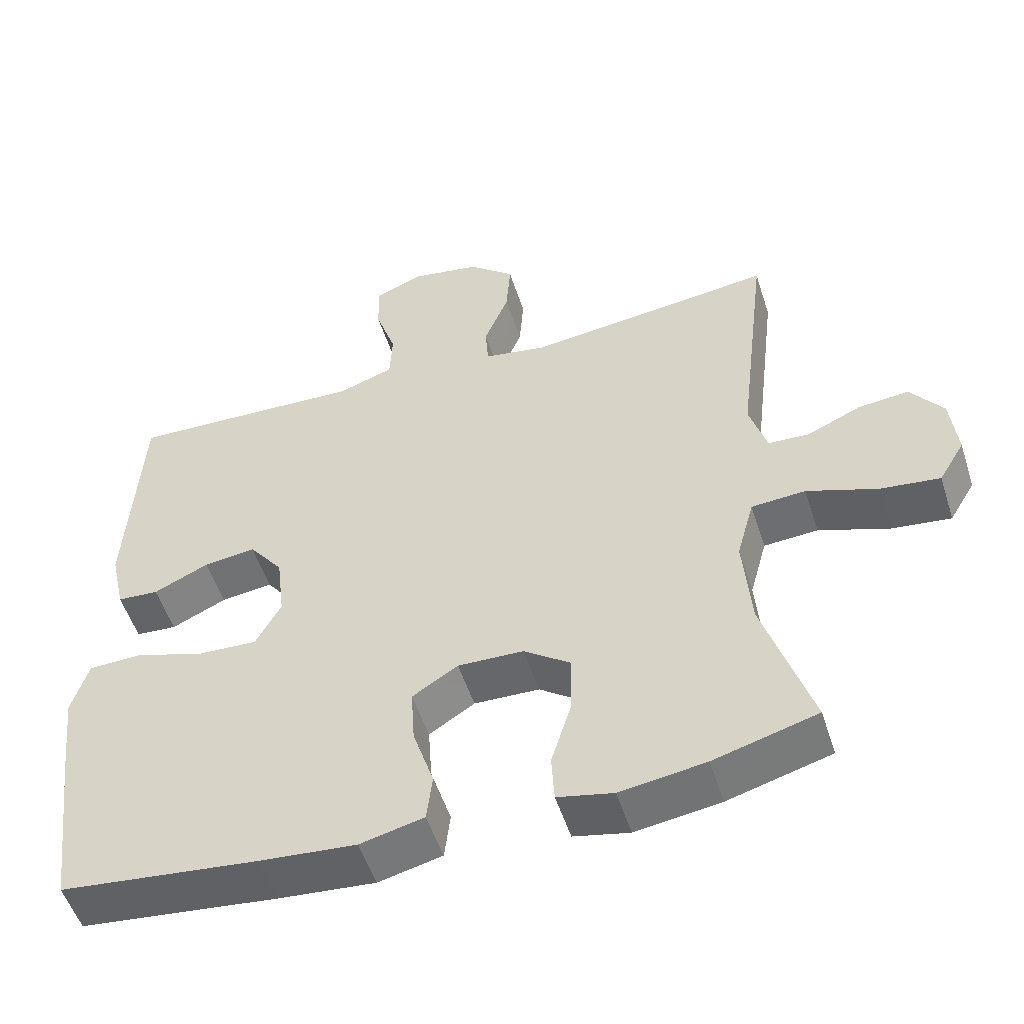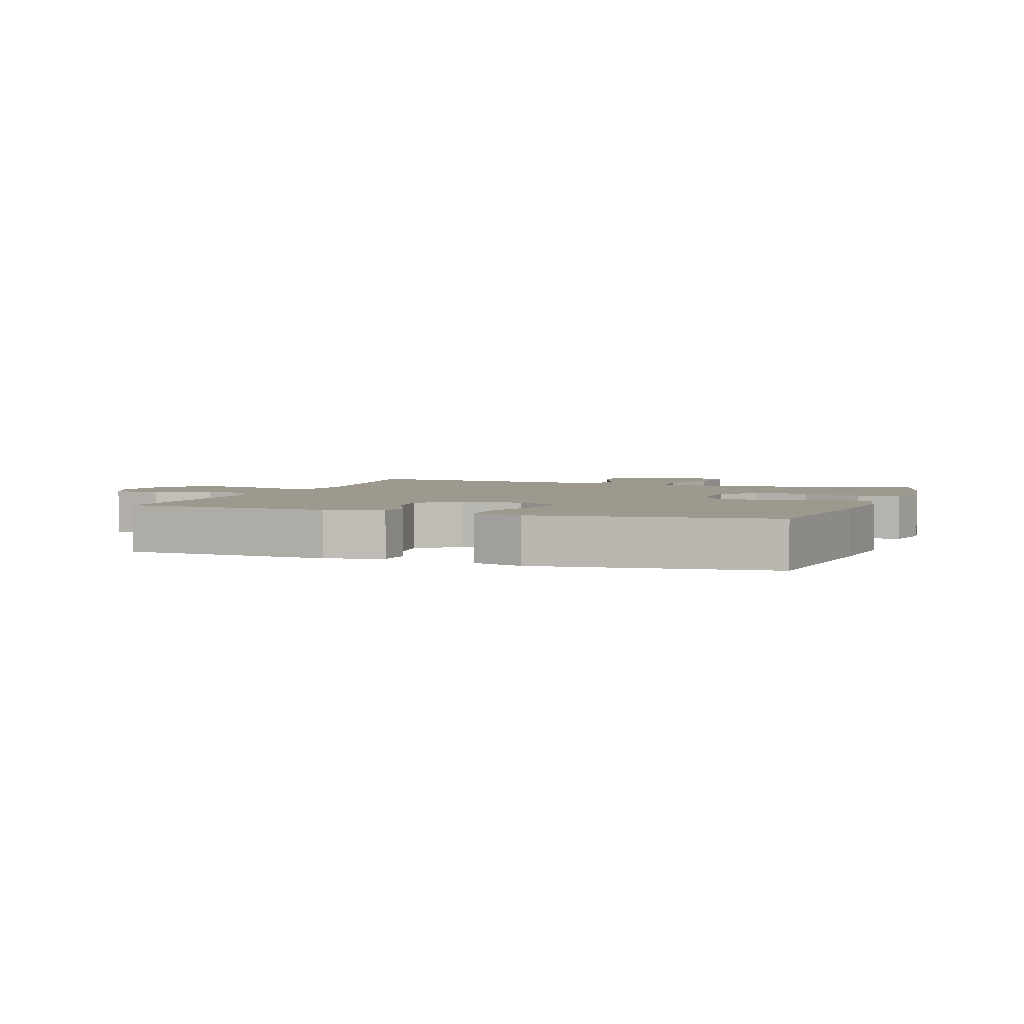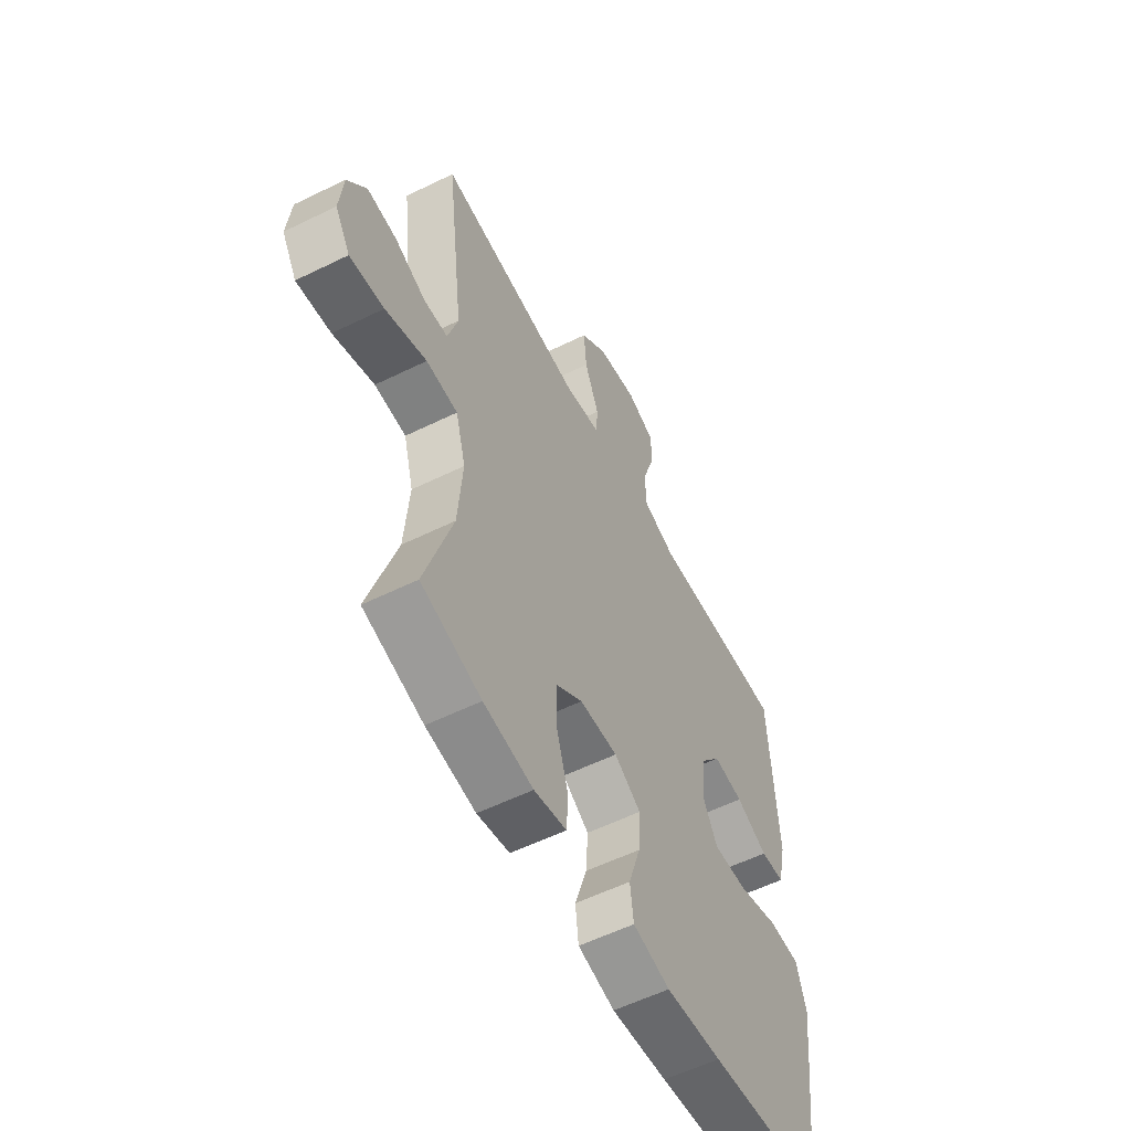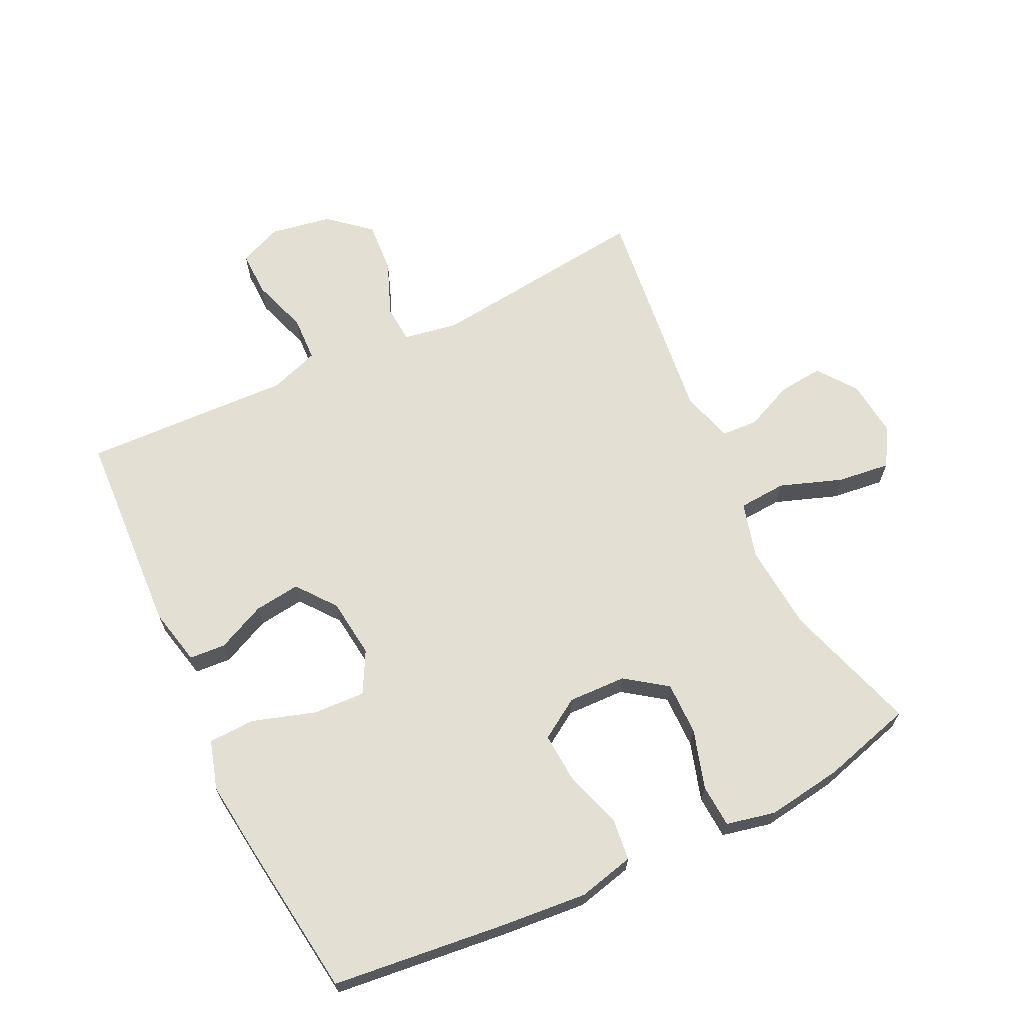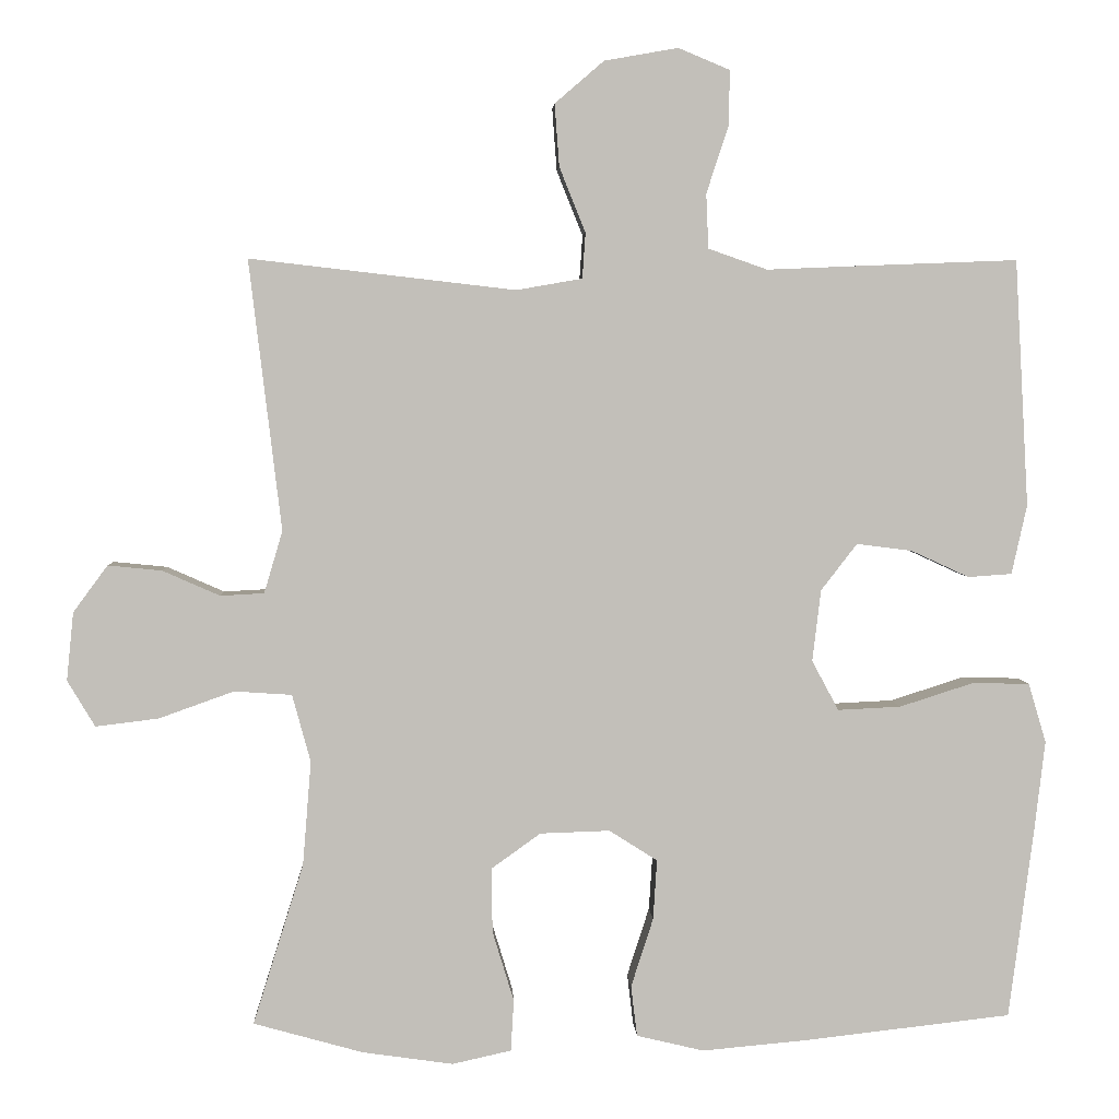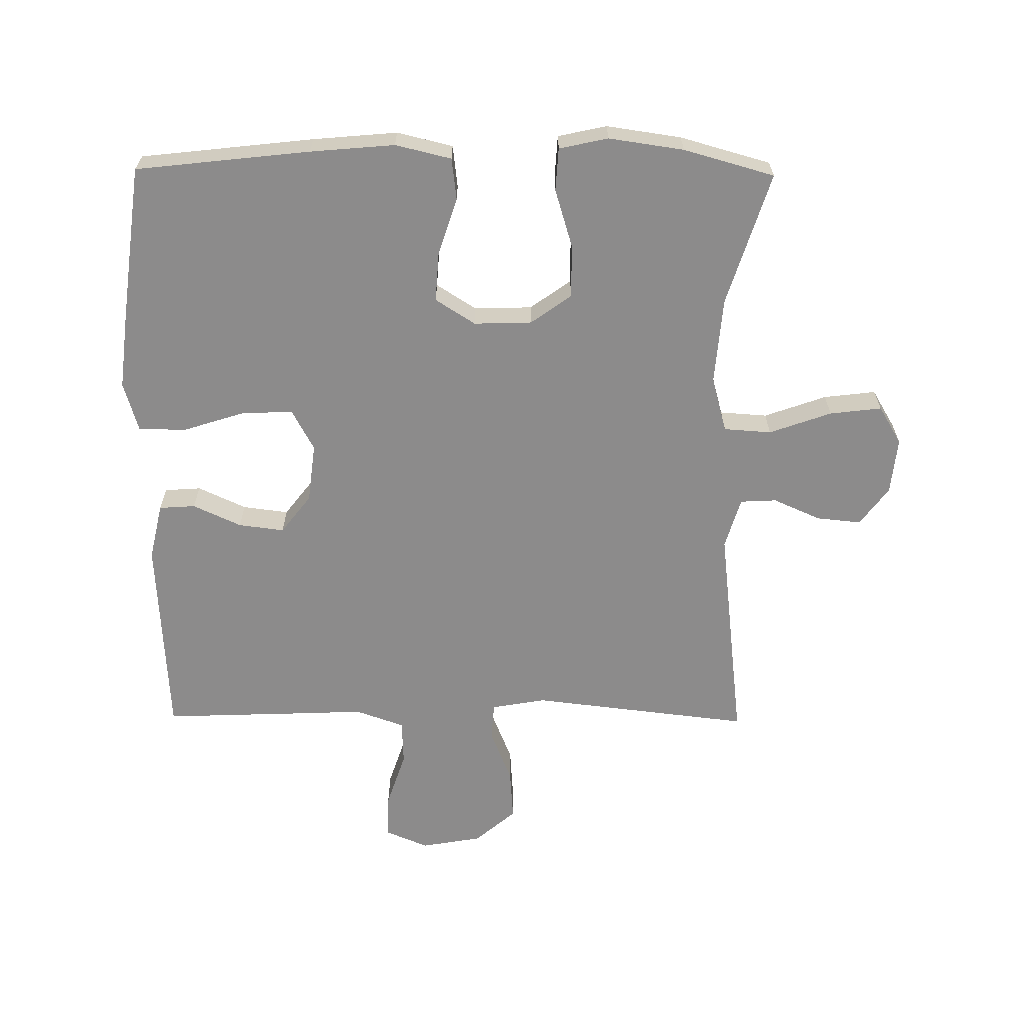
<metadata>
{"format":"obj","ext":"obj","renderer":"f3d","projection":"perspective","resolution":1024,"background":"white","views":[{"elev":-52.9,"azim":-162.3,"up":"+Z"},{"elev":3.3,"azim":109.6,"up":"+Y"},{"elev":-57.1,"azim":-62.9,"up":"+Z"},{"elev":66.7,"azim":154.2,"up":"+Y"},{"elev":3.8,"azim":-2.7,"up":"+Z"},{"elev":-64.0,"azim":179.4,"up":"+Y"}]}
</metadata>
<code>
v 0.5 0.07 -0.5
v 0.226 0.07 -0.531
v 0.093 0.07 -0.543
v 0.005 0.07 -0.522
v -0.003 0.07 -0.456
v 0.026 0.07 -0.366
v 0.031 0.07 -0.288
v -0.032 0.07 -0.248
v -0.123 0.07 -0.251
v -0.187 0.07 -0.297
v -0.186 0.07 -0.381
v -0.158 0.07 -0.473
v -0.162 0.07 -0.54
v -0.239 0.07 -0.557
v -0.357 0.07 -0.54
v -0.5 0.07 -0.5
v -0.434 0.07 -0.29
v -0.423 0.07 -0.154
v -0.447 0.07 -0.066
v -0.522 0.07 -0.061
v -0.62 0.07 -0.096
v -0.702 0.07 -0.106
v -0.738 0.07 -0.046
v -0.729 0.07 0.043
v -0.684 0.07 0.104
v -0.614 0.07 0.097
v -0.539 0.07 0.064
v -0.482 0.07 0.067
v -0.458 0.07 0.148
v -0.5 0.07 0.5
v -0.154 0.07 0.46
v -0.068 0.07 0.475
v -0.064 0.07 0.534
v -0.098 0.07 0.619
v -0.104 0.07 0.7
v -0.04 0.07 0.755
v 0.056 0.07 0.772
v 0.123 0.07 0.744
v 0.122 0.07 0.673
v 0.093 0.07 0.585
v 0.096 0.07 0.514
v 0.173 0.07 0.487
v 0.292 0.07 0.492
v 0.5 0.07 0.5
v 0.518 0.07 0.179
v 0.498 0.07 0.089
v 0.441 0.07 0.085
v 0.365 0.07 0.12
v 0.293 0.07 0.129
v 0.246 0.07 0.068
v 0.235 0.07 -0.025
v 0.27 0.07 -0.09
v 0.352 0.07 -0.086
v 0.449 0.07 -0.055
v 0.523 0.07 -0.057
v 0.546 0.07 -0.134
v 0.532 0.07 -0.254
v 0.5 0 -0.5
v 0.226 0 -0.531
v 0.093 0 -0.543
v 0.005 0 -0.522
v -0.003 0 -0.456
v 0.026 0 -0.366
v 0.031 0 -0.288
v -0.032 0 -0.248
v -0.123 0 -0.251
v -0.187 0 -0.297
v -0.186 0 -0.381
v -0.158 0 -0.473
v -0.162 0 -0.54
v -0.239 0 -0.557
v -0.357 0 -0.54
v -0.5 0 -0.5
v -0.434 0 -0.29
v -0.423 0 -0.154
v -0.447 0 -0.066
v -0.522 0 -0.061
v -0.62 0 -0.096
v -0.702 0 -0.106
v -0.738 0 -0.046
v -0.729 0 0.043
v -0.684 0 0.104
v -0.614 0 0.097
v -0.539 0 0.064
v -0.482 0 0.067
v -0.458 0 0.148
v -0.5 0 0.5
v -0.154 0 0.46
v -0.068 0 0.475
v -0.064 0 0.534
v -0.098 0 0.619
v -0.104 0 0.7
v -0.04 0 0.755
v 0.056 0 0.772
v 0.123 0 0.744
v 0.122 0 0.673
v 0.093 0 0.585
v 0.096 0 0.514
v 0.173 0 0.487
v 0.292 0 0.492
v 0.5 0 0.5
v 0.518 0 0.179
v 0.498 0 0.089
v 0.441 0 0.085
v 0.365 0 0.12
v 0.293 0 0.129
v 0.246 0 0.068
v 0.235 0 -0.025
v 0.27 0 -0.09
v 0.352 0 -0.086
v 0.449 0 -0.055
v 0.523 0 -0.057
v 0.546 0 -0.134
v 0.532 0 -0.254
f 4 5 6
f 3 4 6
f 2 3 6
f 1 2 6
f 57 1 6
f 56 57 6
f 55 56 6
f 54 55 6
f 53 54 6
f 52 53 6 7
f 51 52 7 8
f 50 51 8 9
f 49 50 9 10
f 46 47 48
f 45 46 48
f 44 45 48
f 43 44 48
f 42 43 48
f 41 42 48 49
f 38 39 40
f 37 38 40
f 36 37 40
f 35 36 40
f 34 35 40
f 33 34 40
f 32 33 40 41
f 29 30 31
f 28 29 31 32
f 25 26 27
f 24 25 27
f 23 24 27
f 22 23 27
f 21 22 27
f 20 21 27
f 19 20 27 28
f 41 49 10
f 32 41 10
f 28 32 10
f 19 28 10
f 18 19 10
f 15 16 17
f 14 15 17
f 13 14 17
f 12 13 17
f 11 12 17
f 10 11 17 18
f 63 62 61
f 63 61 60
f 63 60 59
f 63 59 58
f 63 58 114
f 63 114 113
f 63 113 112
f 63 112 111
f 63 111 110
f 64 63 110 109
f 65 64 109 108
f 66 65 108 107
f 67 66 107 106
f 105 104 103
f 105 103 102
f 105 102 101
f 105 101 100
f 105 100 99
f 106 105 99 98
f 97 96 95
f 97 95 94
f 97 94 93
f 97 93 92
f 97 92 91
f 97 91 90
f 98 97 90 89
f 88 87 86
f 89 88 86 85
f 84 83 82
f 84 82 81
f 84 81 80
f 84 80 79
f 84 79 78
f 84 78 77
f 85 84 77 76
f 67 106 98
f 67 98 89
f 67 89 85
f 67 85 76
f 67 76 75
f 74 73 72
f 74 72 71
f 74 71 70
f 74 70 69
f 74 69 68
f 75 74 68 67
f 1 58 59 2
f 2 59 60 3
f 3 60 61 4
f 4 61 62 5
f 5 62 63 6
f 6 63 64 7
f 7 64 65 8
f 8 65 66 9
f 9 66 67 10
f 10 67 68 11
f 11 68 69 12
f 12 69 70 13
f 13 70 71 14
f 14 71 72 15
f 15 72 73 16
f 16 73 74 17
f 17 74 75 18
f 18 75 76 19
f 19 76 77 20
f 20 77 78 21
f 21 78 79 22
f 22 79 80 23
f 23 80 81 24
f 24 81 82 25
f 25 82 83 26
f 26 83 84 27
f 27 84 85 28
f 28 85 86 29
f 29 86 87 30
f 30 87 88 31
f 31 88 89 32
f 32 89 90 33
f 33 90 91 34
f 34 91 92 35
f 35 92 93 36
f 36 93 94 37
f 37 94 95 38
f 38 95 96 39
f 39 96 97 40
f 40 97 98 41
f 41 98 99 42
f 42 99 100 43
f 43 100 101 44
f 44 101 102 45
f 45 102 103 46
f 46 103 104 47
f 47 104 105 48
f 48 105 106 49
f 49 106 107 50
f 50 107 108 51
f 51 108 109 52
f 52 109 110 53
f 53 110 111 54
f 54 111 112 55
f 55 112 113 56
f 56 113 114 57
f 57 114 58 1

</code>
